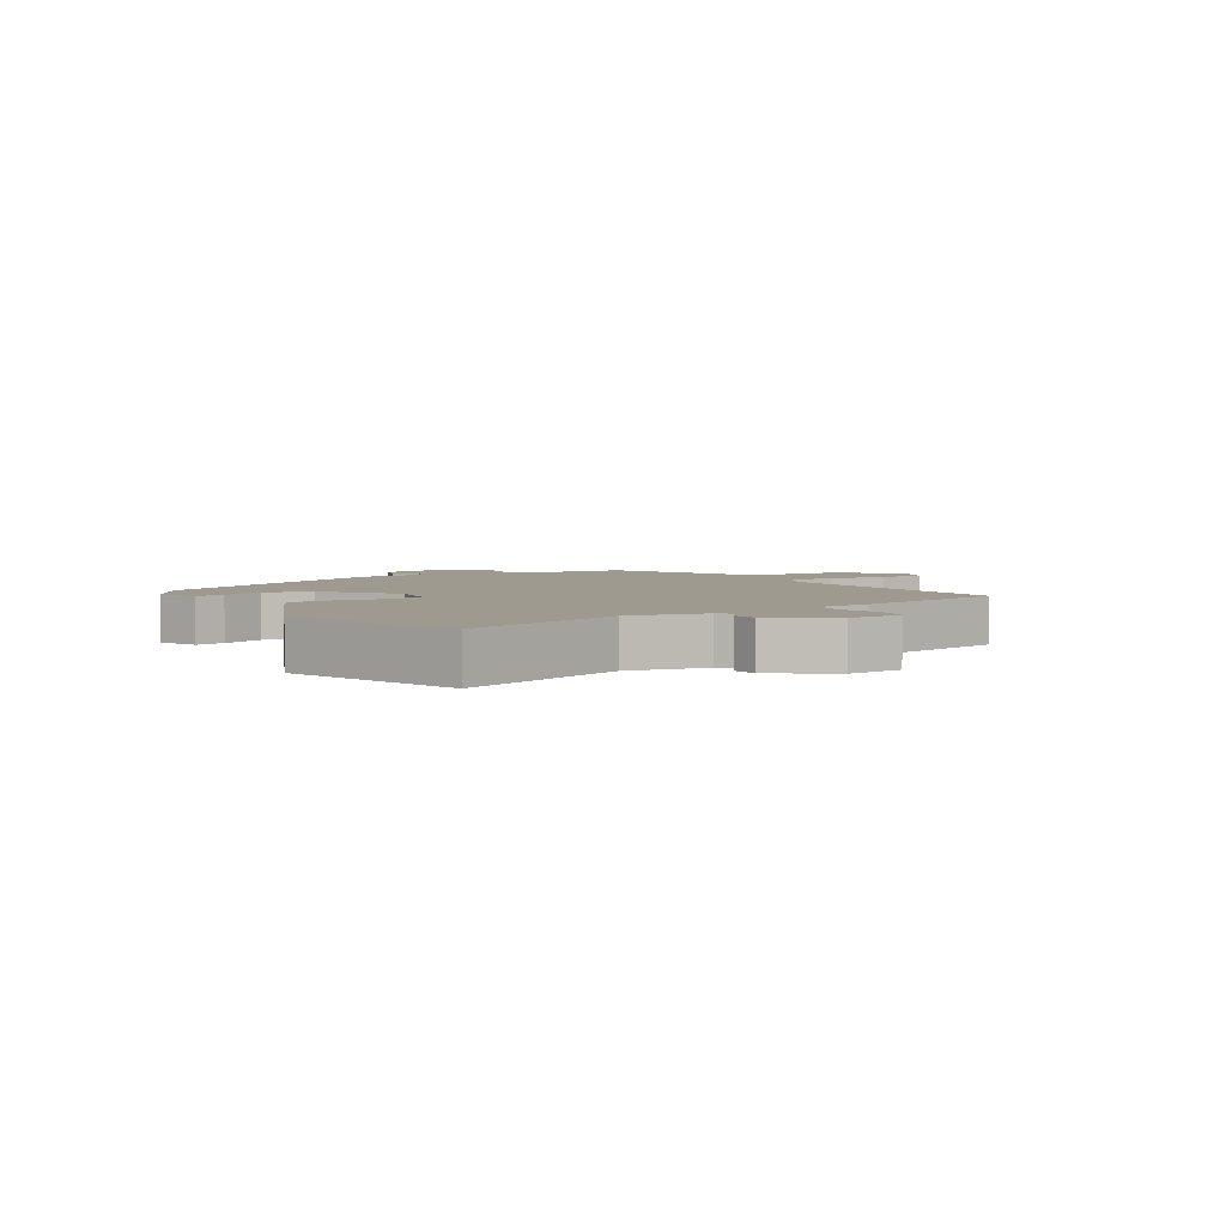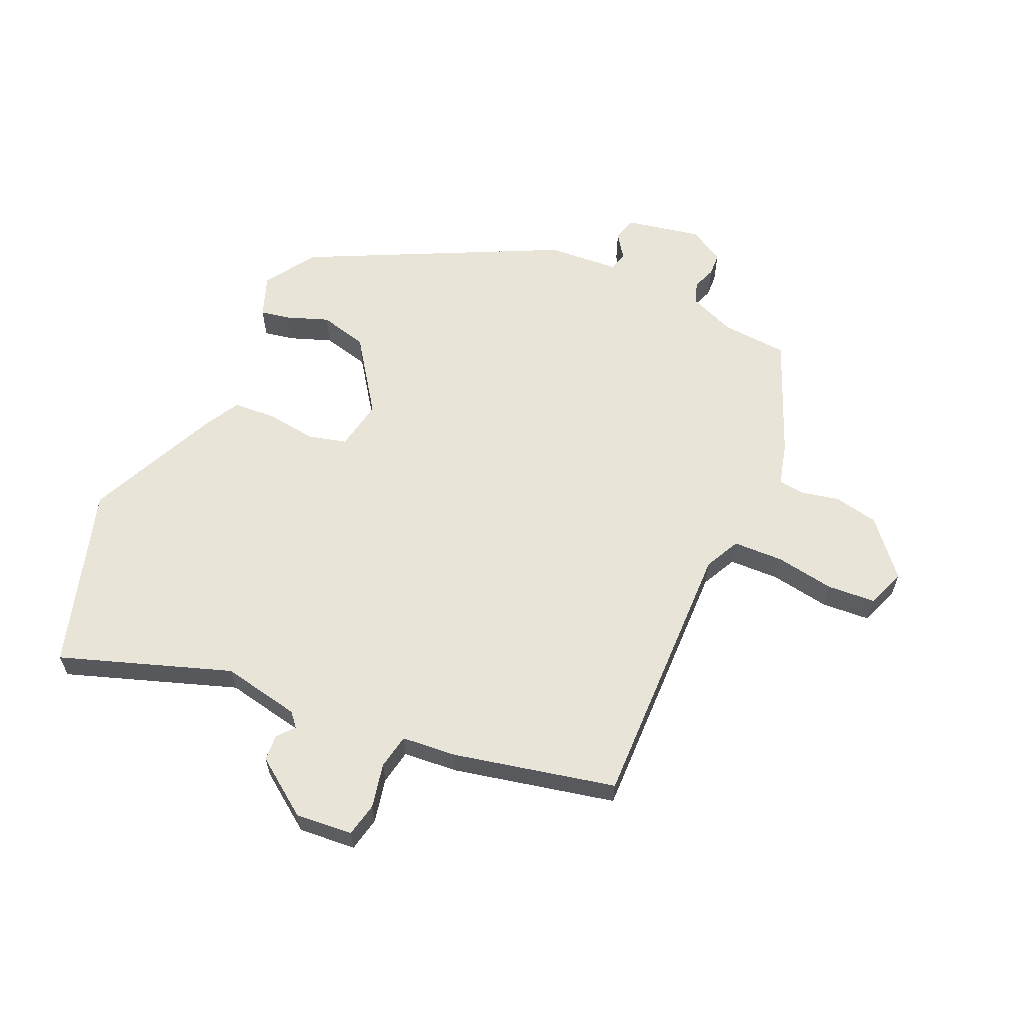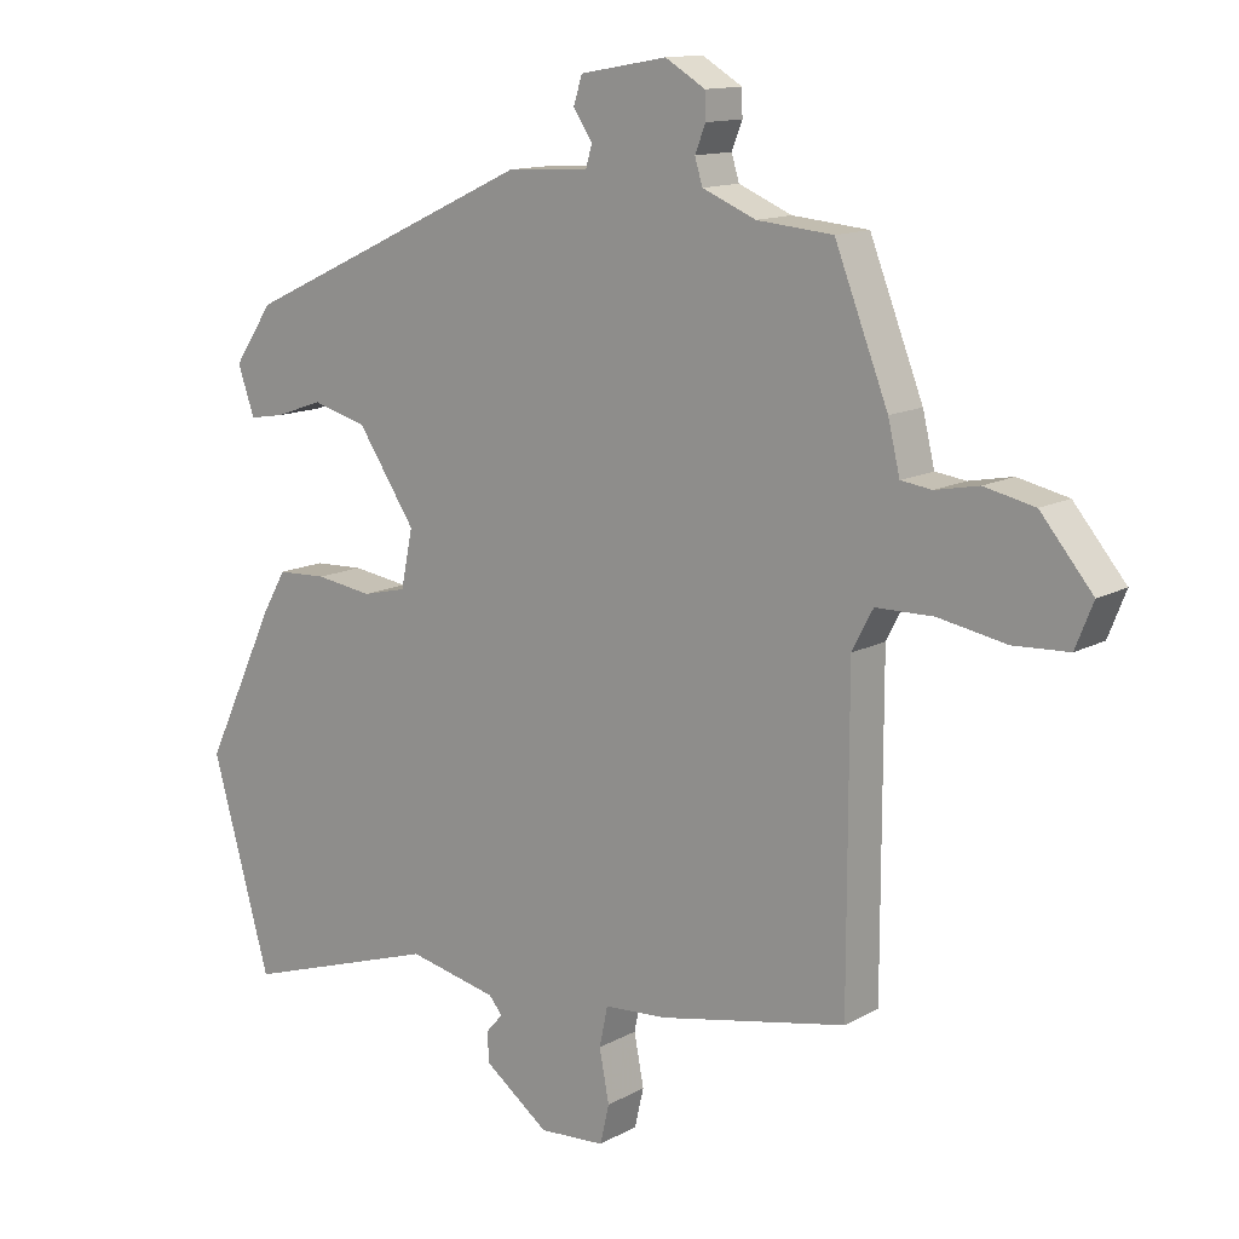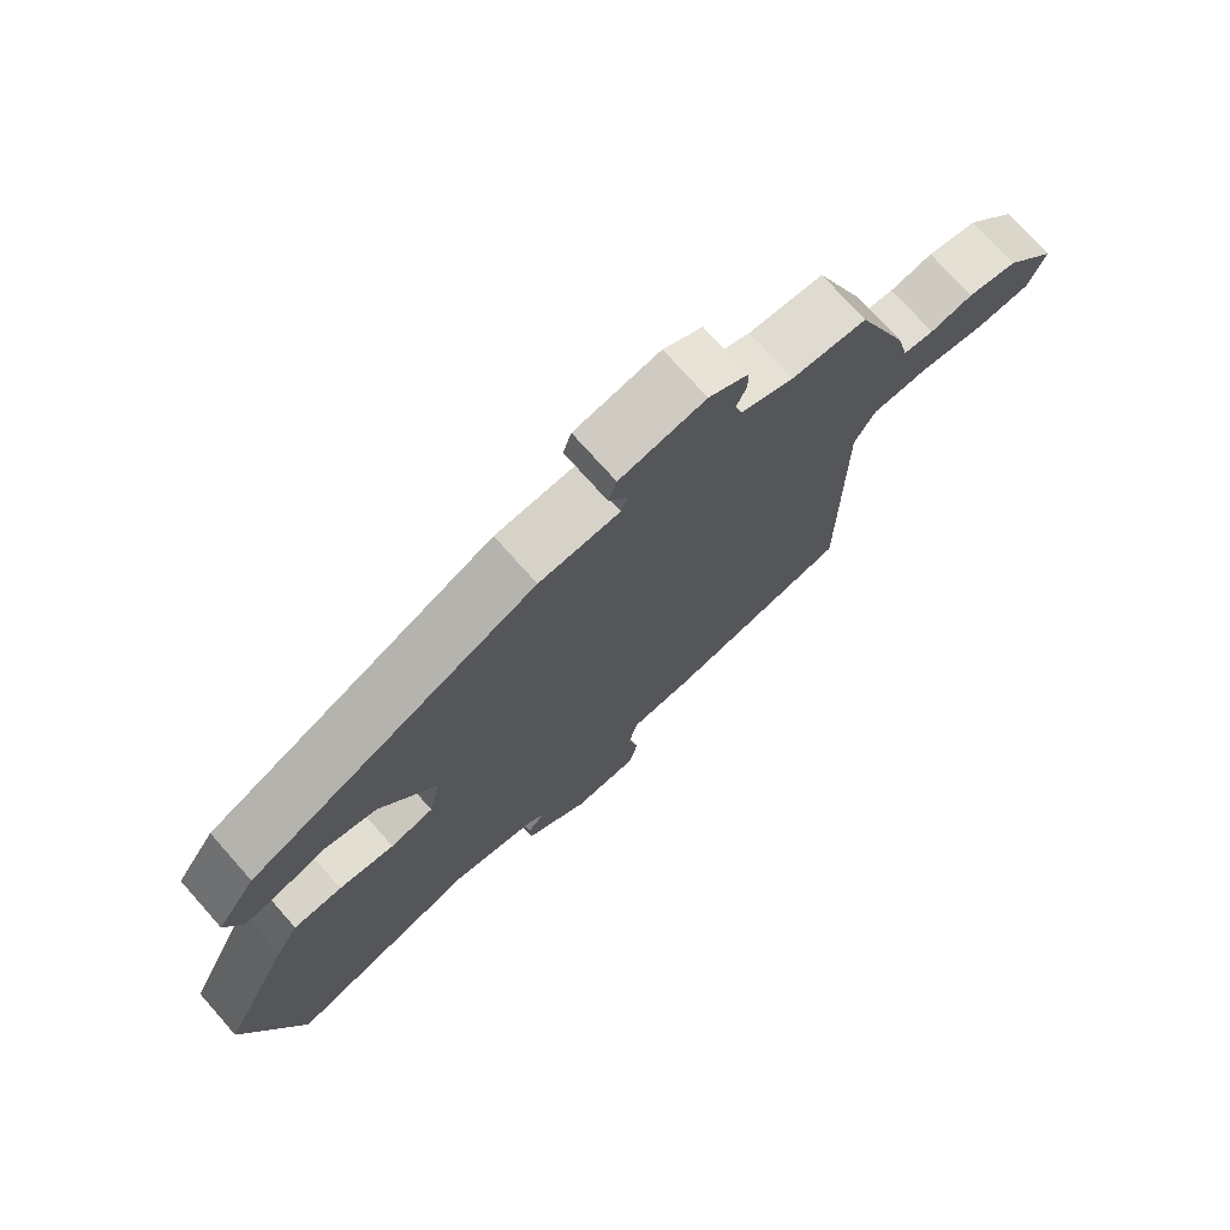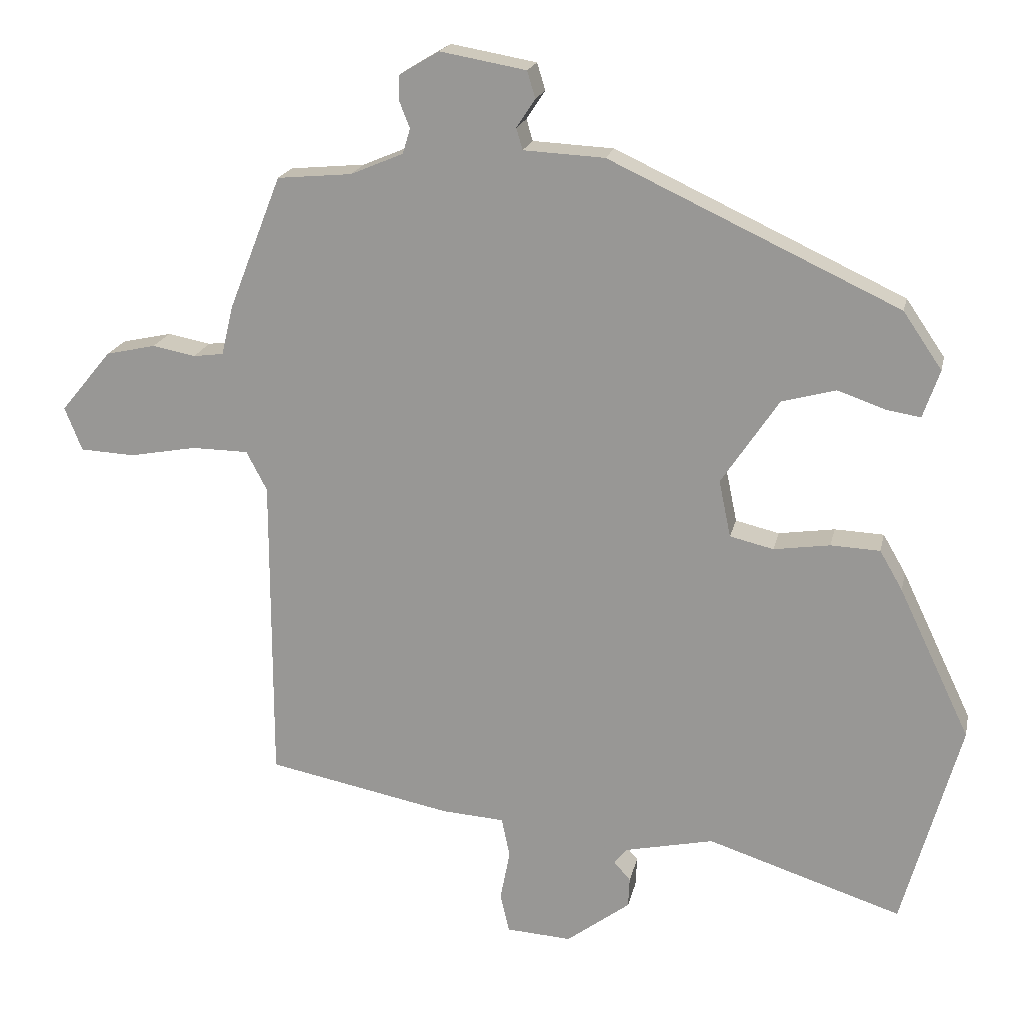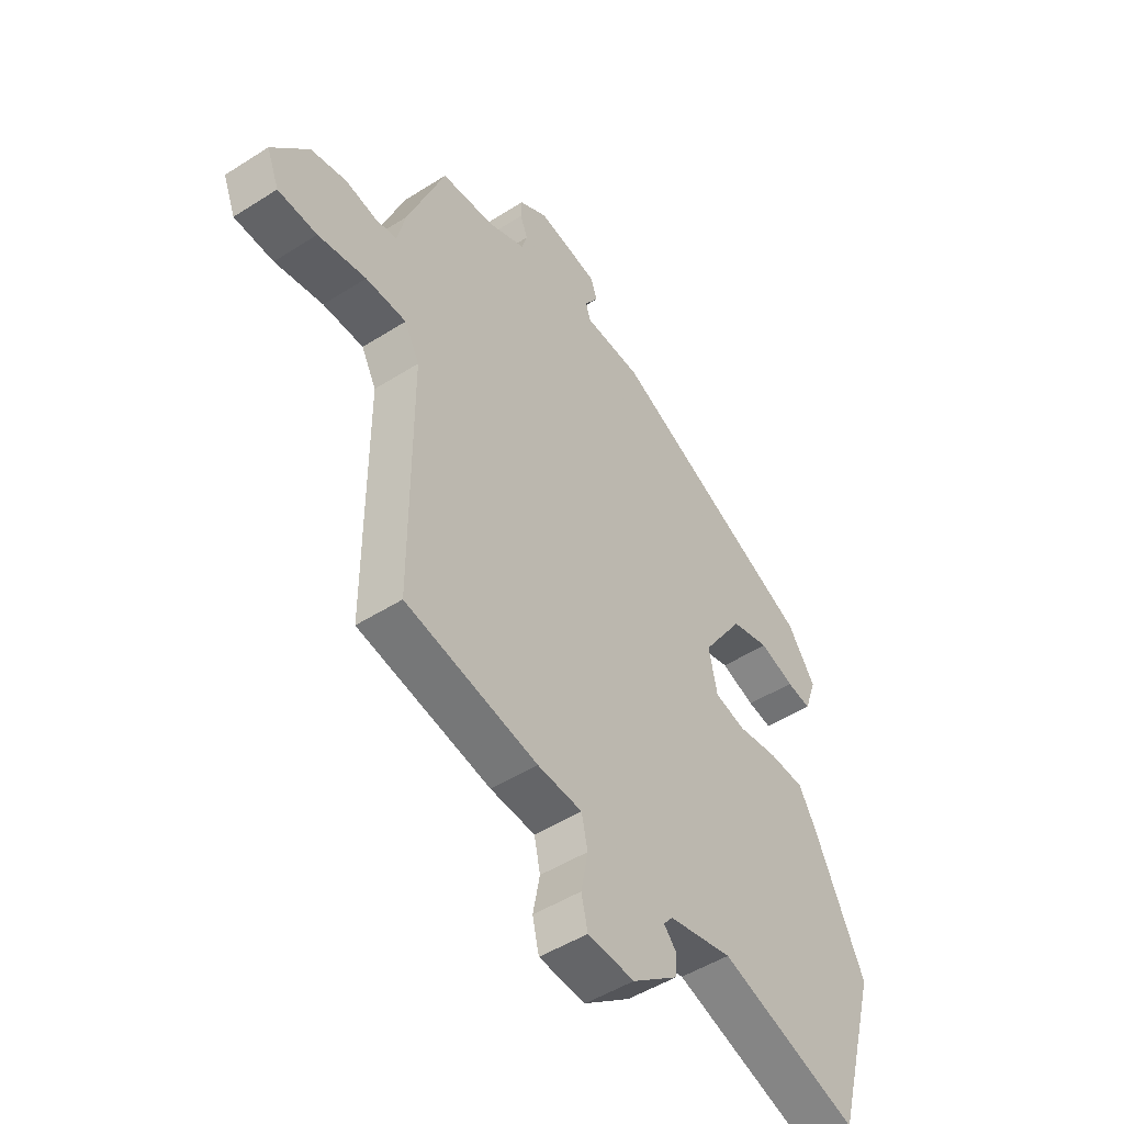
<metadata>
{"format":"obj","ext":"obj","renderer":"f3d","projection":"perspective","resolution":1024,"background":"white","views":[{"elev":3.8,"azim":146.6,"up":"+Y"},{"elev":61.3,"azim":-157.1,"up":"+Y"},{"elev":13.0,"azim":-141.2,"up":"+Z"},{"elev":74.2,"azim":138.4,"up":"+Z"},{"elev":19.1,"azim":12.0,"up":"+Z"},{"elev":-48.7,"azim":-54.6,"up":"+Z"}]}
</metadata>
<code>
v 0.434 0.07 0.32
v 0.49 0.07 0.238
v 0.466 0.07 0.169
v 0.417 0.07 0.177
v 0.348 0.07 0.201
v 0.27 0.07 0.18
v 0.187 0.07 0.056
v 0.204 0.07 -0.026
v 0.267 0.07 -0.041
v 0.348 0.07 -0.029
v 0.419 0.07 -0.032
v 0.452 0.07 -0.089
v 0.555 0.07 -0.305
v 0.471 0.07 -0.604
v 0.19 0.07 -0.513
v 0.062 0.07 -0.541
v 0.043 0.07 -0.564
v 0.067 0.07 -0.591
v 0.065 0.07 -0.634
v -0.027 0.07 -0.703
v -0.121 0.07 -0.697
v -0.134 0.07 -0.641
v -0.12 0.07 -0.568
v -0.132 0.07 -0.511
v -0.222 0.07 -0.505
v -0.489 0.07 -0.452
v -0.489 0.07 -0.004
v -0.519 0.07 0.053
v -0.601 0.07 0.054
v -0.698 0.07 0.036
v -0.777 0.07 0.04
v -0.802 0.07 0.103
v -0.728 0.07 0.192
v -0.656 0.07 0.208
v -0.594 0.07 0.196
v -0.55 0.07 0.202
v -0.533 0.07 0.273
v -0.457 0.07 0.467
v -0.349 0.07 0.477
v -0.273 0.07 0.509
v -0.262 0.07 0.545
v -0.277 0.07 0.583
v -0.276 0.07 0.62
v -0.219 0.07 0.654
v -0.095 0.07 0.632
v -0.083 0.07 0.593
v -0.11 0.07 0.552
v -0.101 0.07 0.521
v 0.016 0.07 0.515
v 0.434 0 0.32
v 0.49 0 0.238
v 0.466 0 0.169
v 0.417 0 0.177
v 0.348 0 0.201
v 0.27 0 0.18
v 0.187 0 0.056
v 0.204 0 -0.026
v 0.267 0 -0.041
v 0.348 0 -0.029
v 0.419 0 -0.032
v 0.452 0 -0.089
v 0.555 0 -0.305
v 0.471 0 -0.604
v 0.19 0 -0.513
v 0.062 0 -0.541
v 0.043 0 -0.564
v 0.067 0 -0.591
v 0.065 0 -0.634
v -0.027 0 -0.703
v -0.121 0 -0.697
v -0.134 0 -0.641
v -0.12 0 -0.568
v -0.132 0 -0.511
v -0.222 0 -0.505
v -0.489 0 -0.452
v -0.489 0 -0.004
v -0.519 0 0.053
v -0.601 0 0.054
v -0.698 0 0.036
v -0.777 0 0.04
v -0.802 0 0.103
v -0.728 0 0.192
v -0.656 0 0.208
v -0.594 0 0.196
v -0.55 0 0.202
v -0.533 0 0.273
v -0.457 0 0.467
v -0.349 0 0.477
v -0.273 0 0.509
v -0.262 0 0.545
v -0.277 0 0.583
v -0.276 0 0.62
v -0.219 0 0.654
v -0.095 0 0.632
v -0.083 0 0.593
v -0.11 0 0.552
v -0.101 0 0.521
v 0.016 0 0.515
f 48 49 1 2
f 44 45 46 47
f 44 47 48
f 41 42 43 44
f 40 41 44 48
f 39 40 48 2
f 36 37 38 39
f 32 33 34 35
f 32 35 36
f 29 30 31 32
f 28 29 32 36
f 27 28 36 39
f 24 25 26 27
f 20 21 22 23
f 20 23 24
f 17 18 19 20
f 17 20 24
f 16 17 24 27
f 12 13 14 15
f 9 10 11 12
f 8 9 12 15
f 7 8 15 16
f 2 3 4 5
f 27 39 2 5
f 7 16 27
f 6 7 27
f 5 6 27
f 51 50 98 97
f 96 95 94 93
f 97 96 93
f 93 92 91 90
f 97 93 90 89
f 51 97 89 88
f 88 87 86 85
f 84 83 82 81
f 85 84 81
f 81 80 79 78
f 85 81 78 77
f 88 85 77 76
f 76 75 74 73
f 72 71 70 69
f 73 72 69
f 69 68 67 66
f 73 69 66
f 76 73 66 65
f 64 63 62 61
f 61 60 59 58
f 64 61 58 57
f 65 64 57 56
f 54 53 52 51
f 54 51 88 76
f 76 65 56
f 76 56 55
f 76 55 54
f 1 50 51 2
f 2 51 52 3
f 3 52 53 4
f 4 53 54 5
f 5 54 55 6
f 6 55 56 7
f 7 56 57 8
f 8 57 58 9
f 9 58 59 10
f 10 59 60 11
f 11 60 61 12
f 12 61 62 13
f 13 62 63 14
f 14 63 64 15
f 15 64 65 16
f 16 65 66 17
f 17 66 67 18
f 18 67 68 19
f 19 68 69 20
f 20 69 70 21
f 21 70 71 22
f 22 71 72 23
f 23 72 73 24
f 24 73 74 25
f 25 74 75 26
f 26 75 76 27
f 27 76 77 28
f 28 77 78 29
f 29 78 79 30
f 30 79 80 31
f 31 80 81 32
f 32 81 82 33
f 33 82 83 34
f 34 83 84 35
f 35 84 85 36
f 36 85 86 37
f 37 86 87 38
f 38 87 88 39
f 39 88 89 40
f 40 89 90 41
f 41 90 91 42
f 42 91 92 43
f 43 92 93 44
f 44 93 94 45
f 45 94 95 46
f 46 95 96 47
f 47 96 97 48
f 48 97 98 49
f 49 98 50 1

</code>
